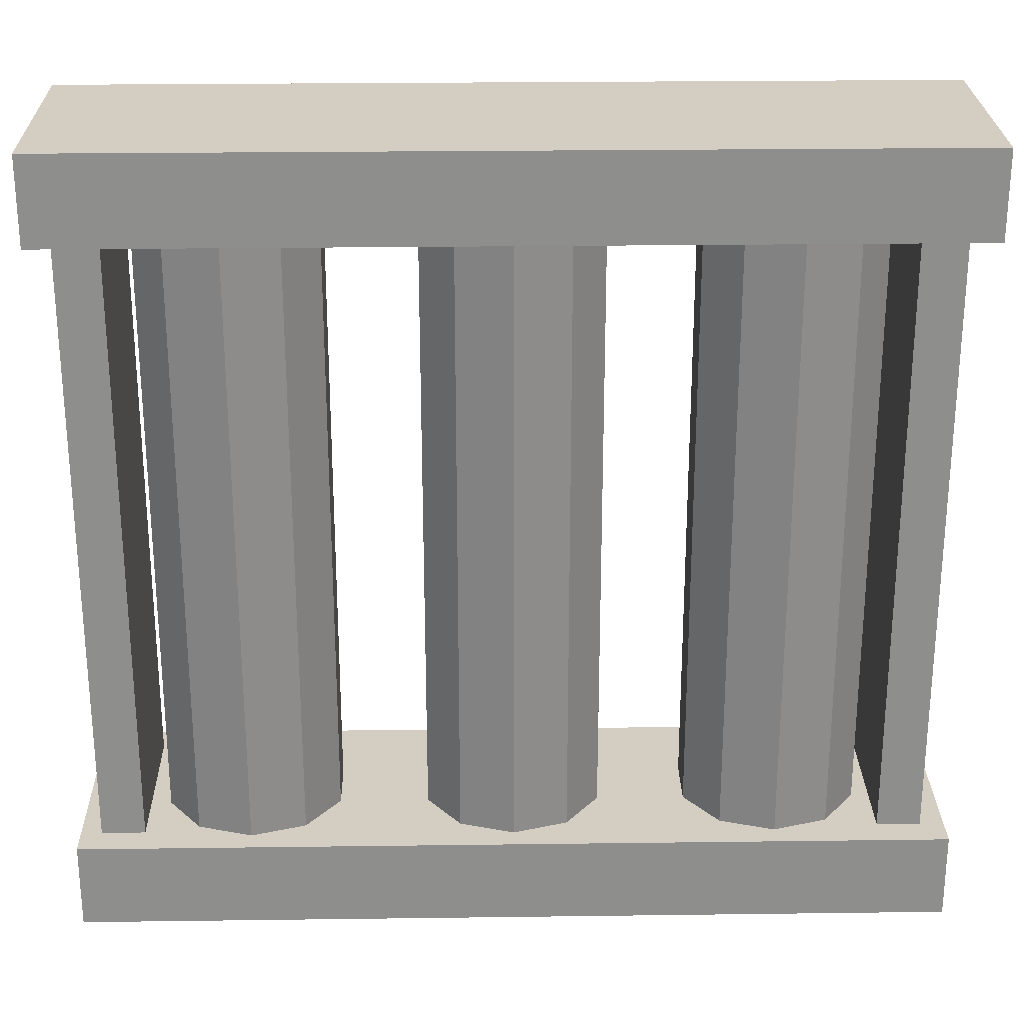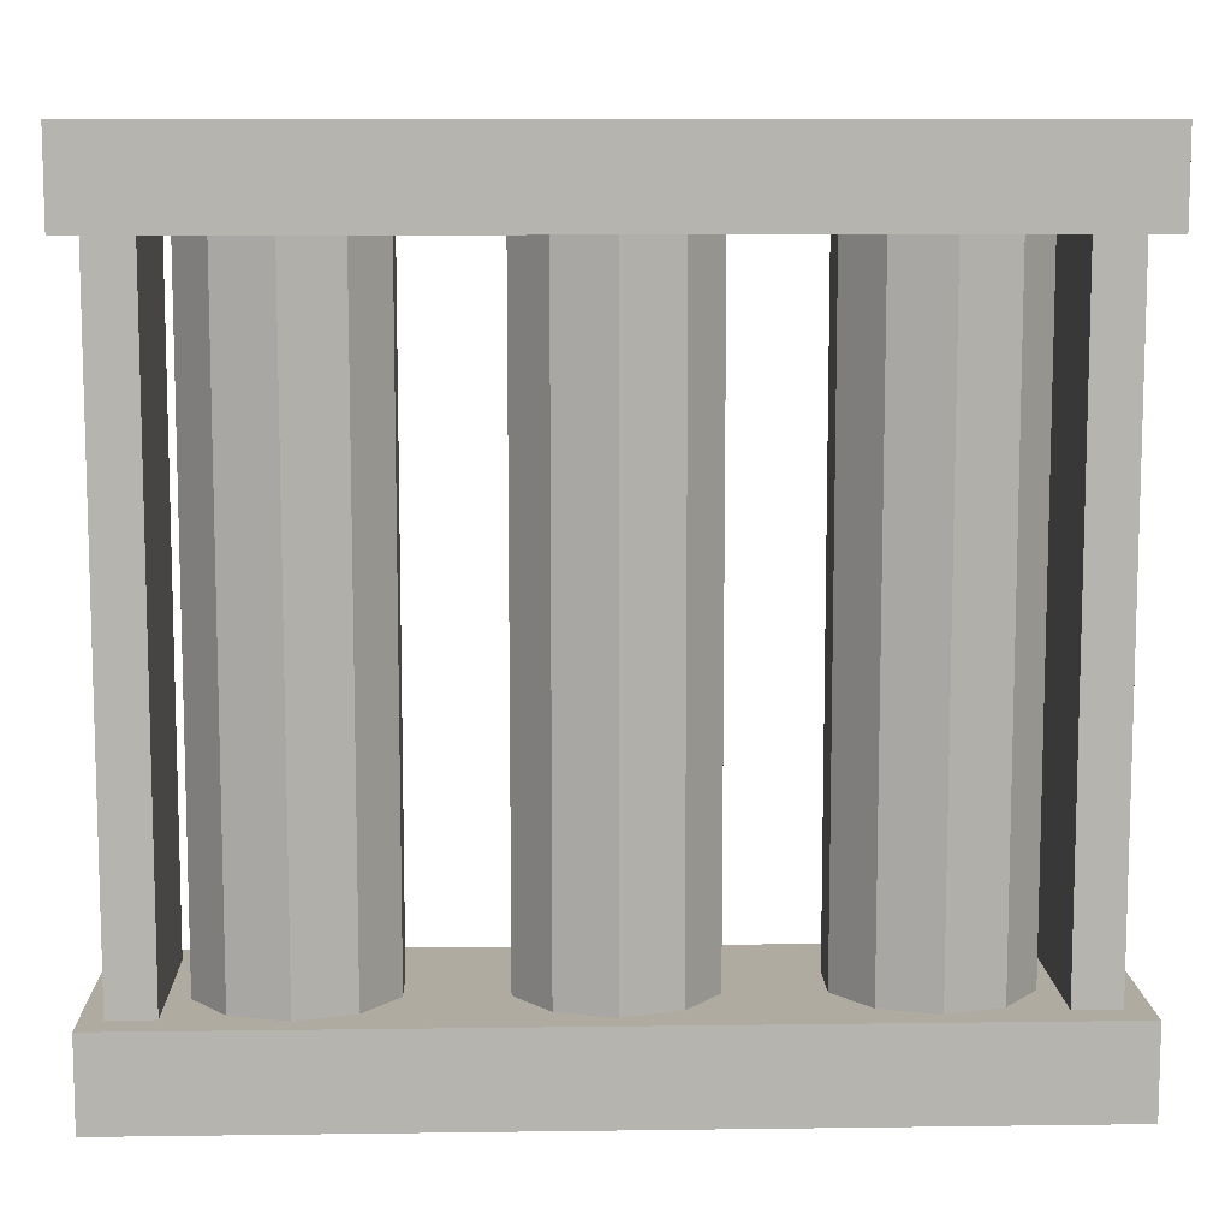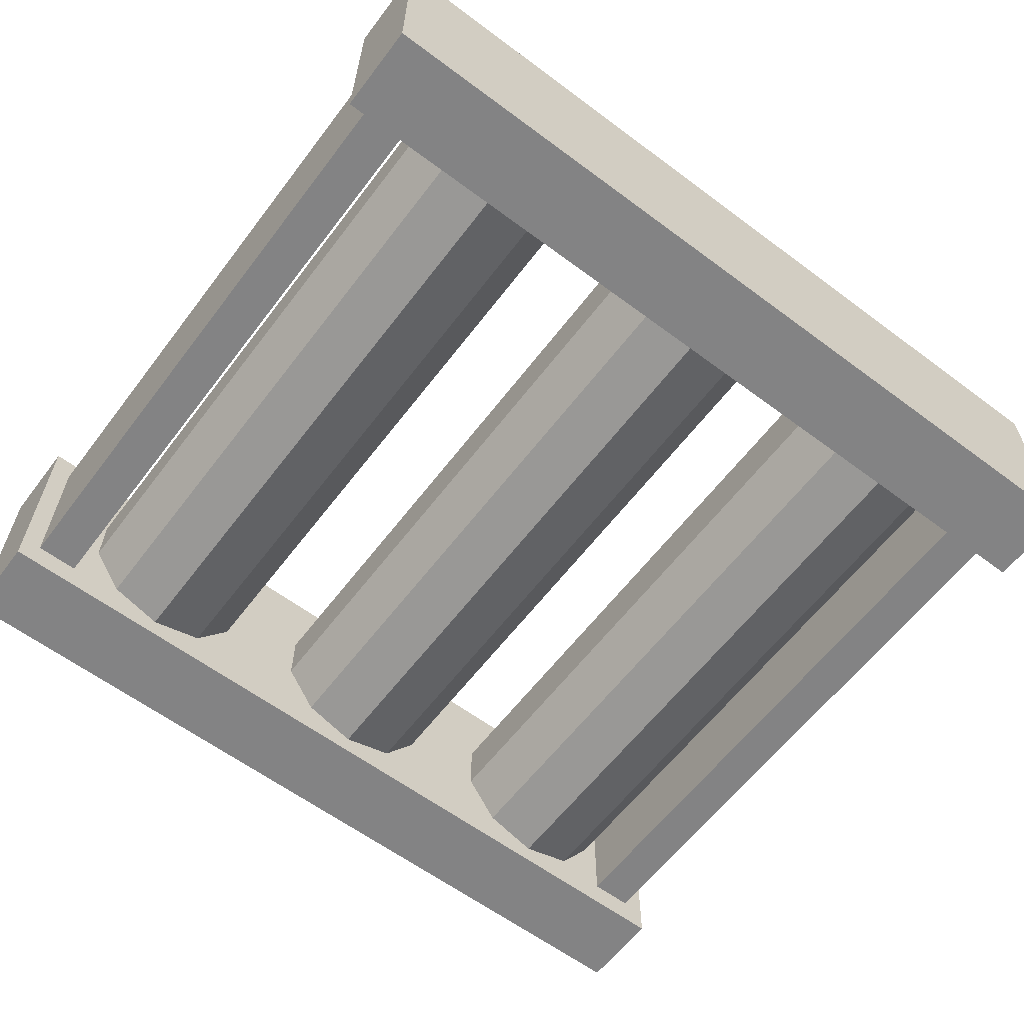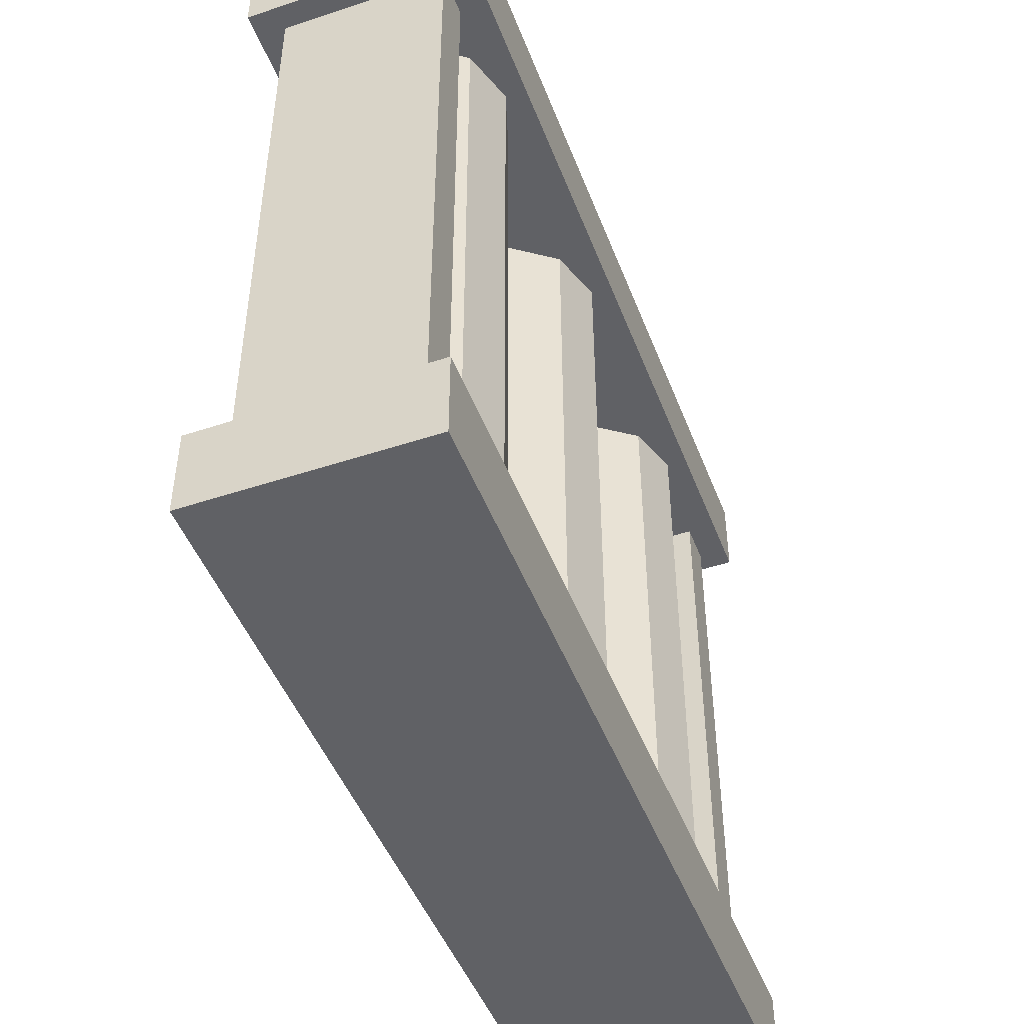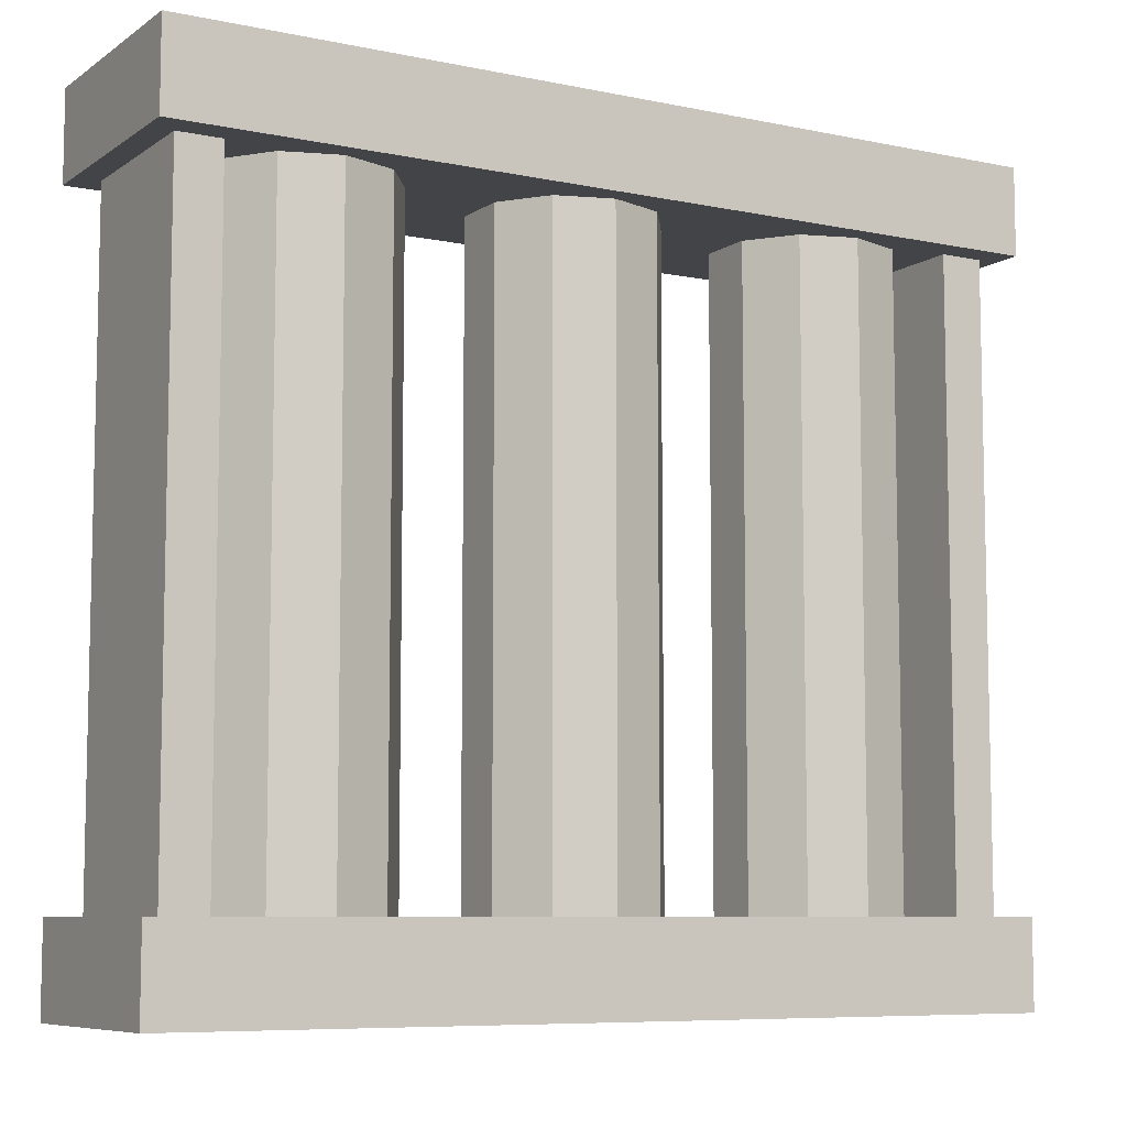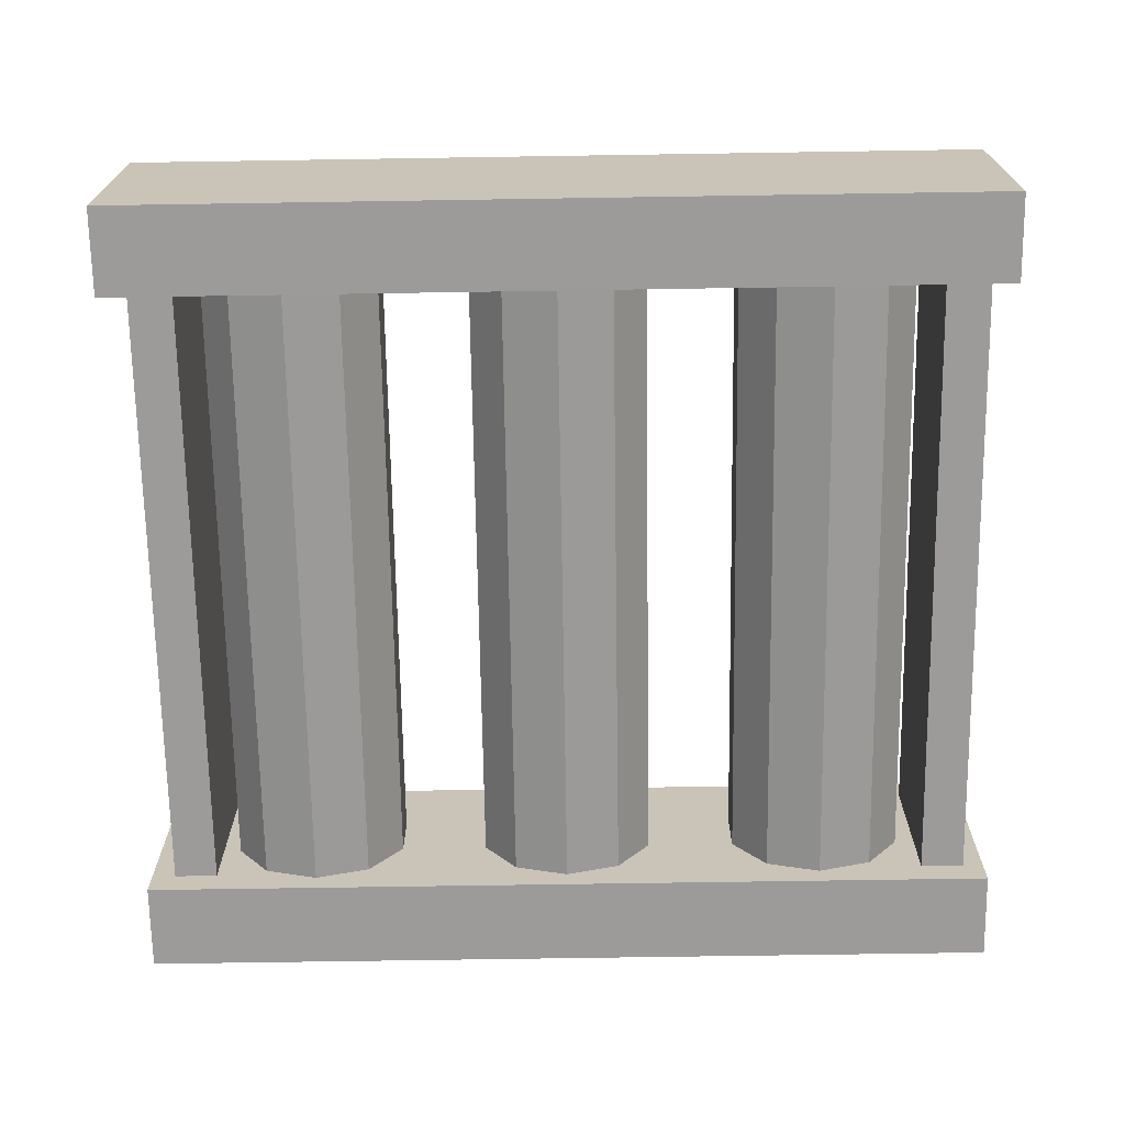
<metadata>
{"format":"obj","ext":"obj","renderer":"f3d","projection":"perspective","resolution":1024,"background":"white","views":[{"elev":25.3,"azim":178.8,"up":"+Y"},{"elev":9.8,"azim":178.0,"up":"+Y"},{"elev":-61.2,"azim":142.8,"up":"+Z"},{"elev":-47.5,"azim":-69.5,"up":"+Y"},{"elev":-7.8,"azim":-30.2,"up":"+Y"},{"elev":-69.9,"azim":0.9,"up":"+Z"}]}
</metadata>
<code>
o Cube
v -1 -0.1002 0.2598
v -1 0.1002 0.2598
v -1 -0.1002 -0.2598
v -1 0.1002 -0.2598
v 1 -0.1002 0.2598
v 1 0.1002 0.2598
v 1 -0.1002 -0.2598
v 1 0.1002 -0.2598
v -0.6034 1.616 -0.2102
v -0.6034 0.02196 -0.2102
v 0 0.02196 -0.2102
v 0 1.616 -0.2102
v 0.1236 0.02196 -0.1701
v 0.1236 1.616 -0.1701
v 0.1999 0.02196 -0.06496
v 0.1999 1.616 -0.06496
v 0.1999 0.02196 0.06496
v 0.1999 1.616 0.06496
v 0.1236 0.02196 0.1701
v 0.1236 1.616 0.1701
v 0 0.02196 0.2102
v 0 1.616 0.2102
v -0.1236 0.02196 0.1701
v -0.1236 1.616 0.1701
v -0.1999 0.02196 0.06496
v -0.1999 1.616 0.06496
v -0.1999 0.02196 -0.06496
v -0.1999 1.616 -0.06496
v -0.1236 0.02196 -0.1701
v -0.1236 1.616 -0.1701
v -0.4799 0.02196 -0.1701
v -0.4799 1.616 -0.1701
v -0.4035 0.02196 -0.06496
v -0.4035 1.616 -0.06496
v -0.4035 0.02196 0.06496
v -0.4035 1.616 0.06496
v -0.4799 0.02196 0.1701
v -0.4799 1.616 0.1701
v -0.6034 0.02196 0.2102
v -0.6034 1.616 0.2102
v -0.727 0.02196 0.1701
v -0.727 1.616 0.1701
v -0.8034 0.02196 0.06496
v -0.8034 1.616 0.06496
v -0.8034 0.02196 -0.06496
v -0.8034 1.616 -0.06496
v -0.727 0.02196 -0.1701
v -0.727 1.616 -0.1701
v 0.6058 1.616 -0.2102
v 0.6058 0.02196 -0.2102
v 0.7294 0.02196 -0.1701
v 0.7294 1.616 -0.1701
v 0.8058 0.02196 -0.06496
v 0.8058 1.616 -0.06496
v 0.8058 0.02196 0.06496
v 0.8058 1.616 0.06496
v 0.7294 0.02196 0.1701
v 0.7294 1.616 0.1701
v 0.6058 0.02196 0.2102
v 0.6058 1.616 0.2102
v 0.4823 0.02196 0.1701
v 0.4823 1.616 0.1701
v 0.4059 0.02196 0.06496
v 0.4059 1.616 0.06496
v 0.4059 0.02196 -0.06496
v 0.4059 1.616 -0.06496
v 0.4823 0.02196 -0.1701
v 0.4823 1.616 -0.1701
v -1 1.541 0.2598
v -1 1.741 0.2598
v -1 1.541 -0.2598
v -1 1.741 -0.2598
v 1 1.541 0.2598
v 1 1.741 0.2598
v 1 1.541 -0.2598
v 1 1.741 -0.2598
v 0.8519 1.704 0.1923
v 0.9522 1.704 0.1923
v 0.8519 1.704 -0.1923
v 0.9522 1.704 -0.1923
v 0.8519 -0.07659 0.1923
v 0.9522 -0.07659 0.1923
v 0.8519 -0.07659 -0.1923
v 0.9522 -0.07659 -0.1923
v -0.9446 1.704 0.1923
v -0.8442 1.704 0.1923
v -0.9446 1.704 -0.1923
v -0.8442 1.704 -0.1923
v -0.9446 -0.07659 0.1923
v -0.8442 -0.07659 0.1923
v -0.9446 -0.07659 -0.1923
v -0.8442 -0.07659 -0.1923
f 1 2 4 3
f 3 4 8 7
f 7 8 6 5
f 5 6 2 1
f 3 7 5 1
f 8 4 2 6
f 32 9 48 46 44 42 40 38 36 34
f 11 12 14 13
f 43 44 46 45
f 13 14 16 15
f 41 42 44 43
f 15 16 18 17
f 39 40 42 41
f 17 18 20 19
f 37 38 40 39
f 19 20 22 21
f 35 36 38 37
f 21 22 24 23
f 10 31 33 35 37 39 41 43 45 47
f 33 34 36 35
f 23 24 26 25
f 47 48 9 10
f 31 32 34 33
f 25 26 28 27
f 14 12 30 28 26 24 22 20 18 16
f 10 9 32 31
f 27 28 30 29
f 45 46 48 47
f 29 30 12 11
f 11 13 15 17 19 21 23 25 27 29
f 52 49 68 66 64 62 60 58 56 54
f 63 64 66 65
f 61 62 64 63
f 59 60 62 61
f 57 58 60 59
f 55 56 58 57
f 50 51 53 55 57 59 61 63 65 67
f 53 54 56 55
f 67 68 49 50
f 51 52 54 53
f 50 49 52 51
f 65 66 68 67
f 69 70 72 71
f 71 72 76 75
f 75 76 74 73
f 73 74 70 69
f 71 75 73 69
f 76 72 70 74
f 77 78 80 79
f 79 80 84 83
f 83 84 82 81
f 81 82 78 77
f 79 83 81 77
f 84 80 78 82
f 85 86 88 87
f 87 88 92 91
f 91 92 90 89
f 89 90 86 85
f 87 91 89 85
f 92 88 86 90

</code>
